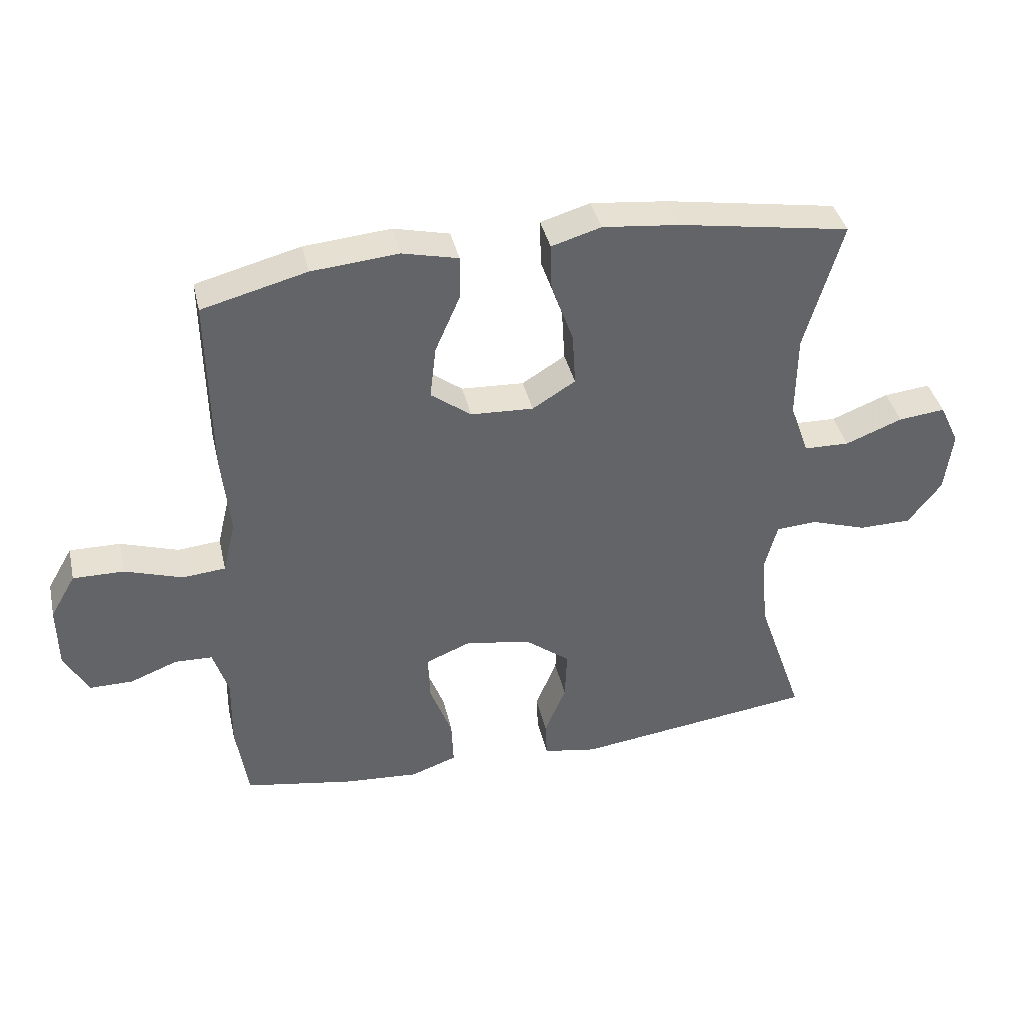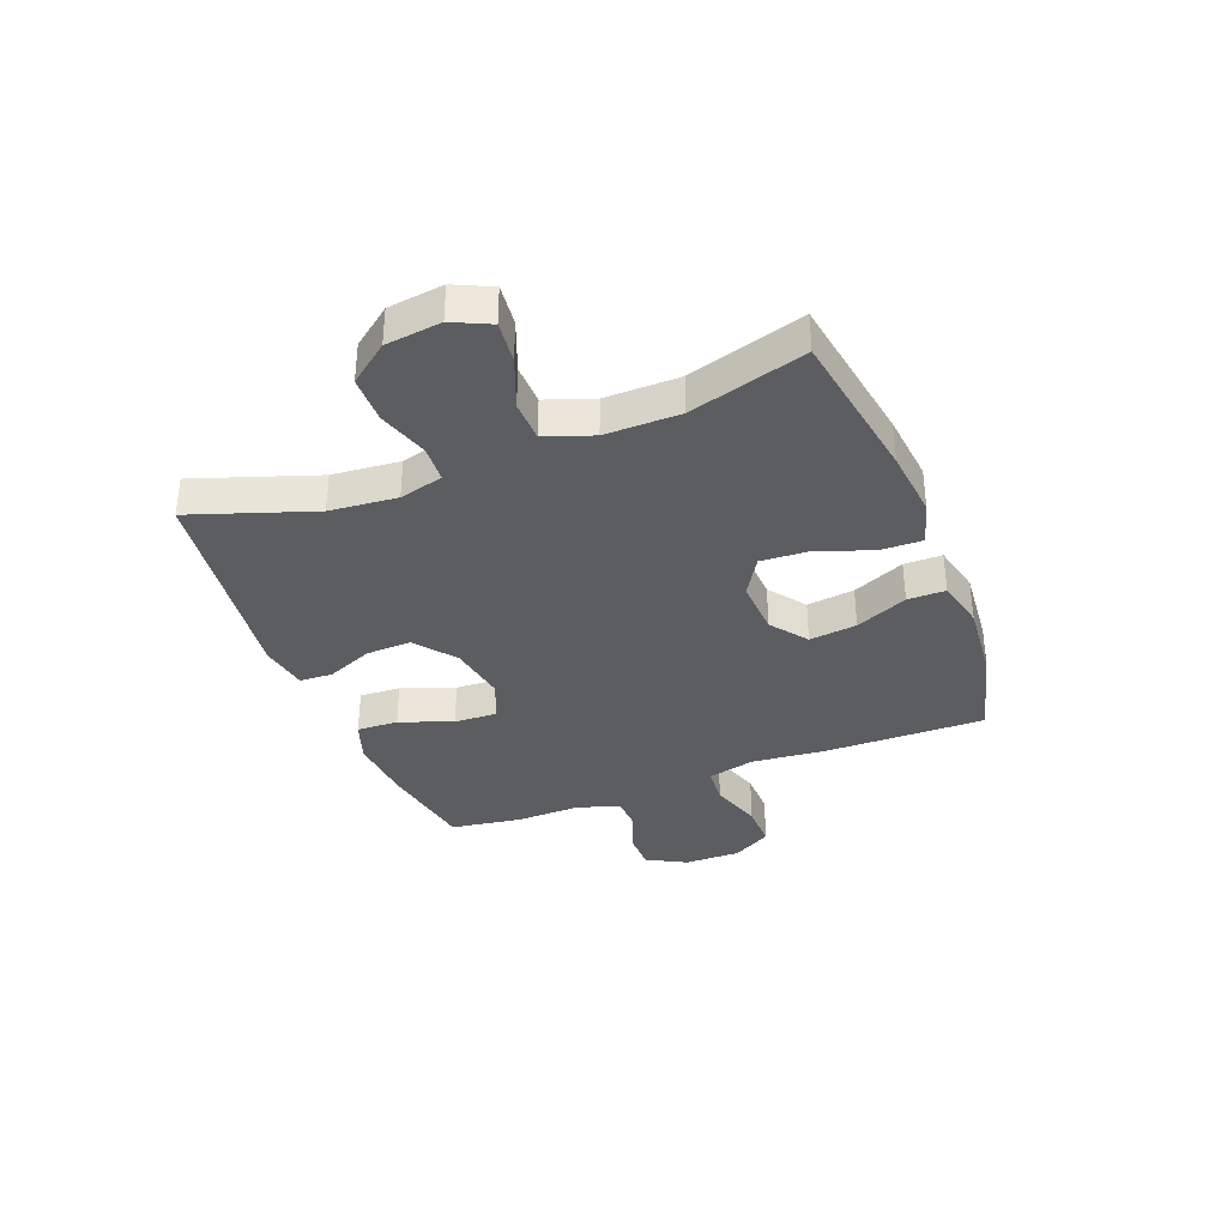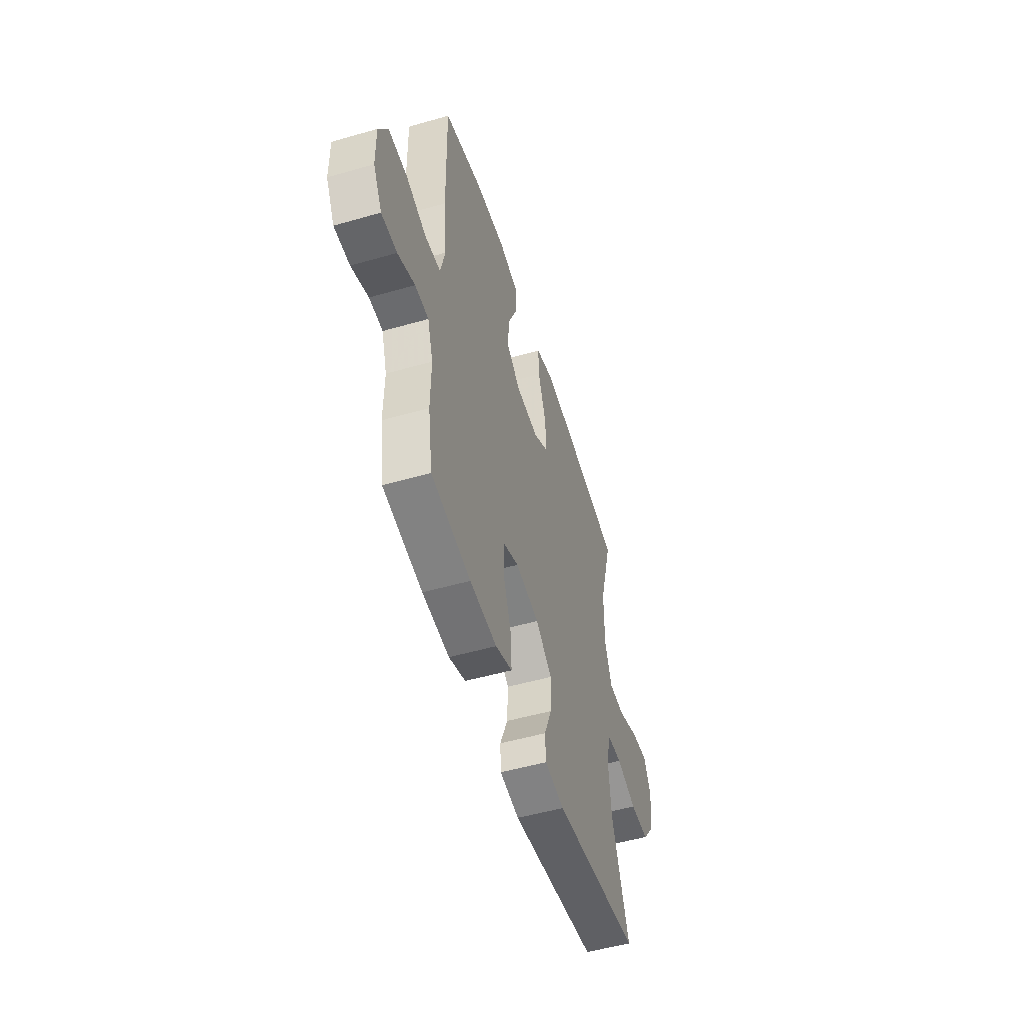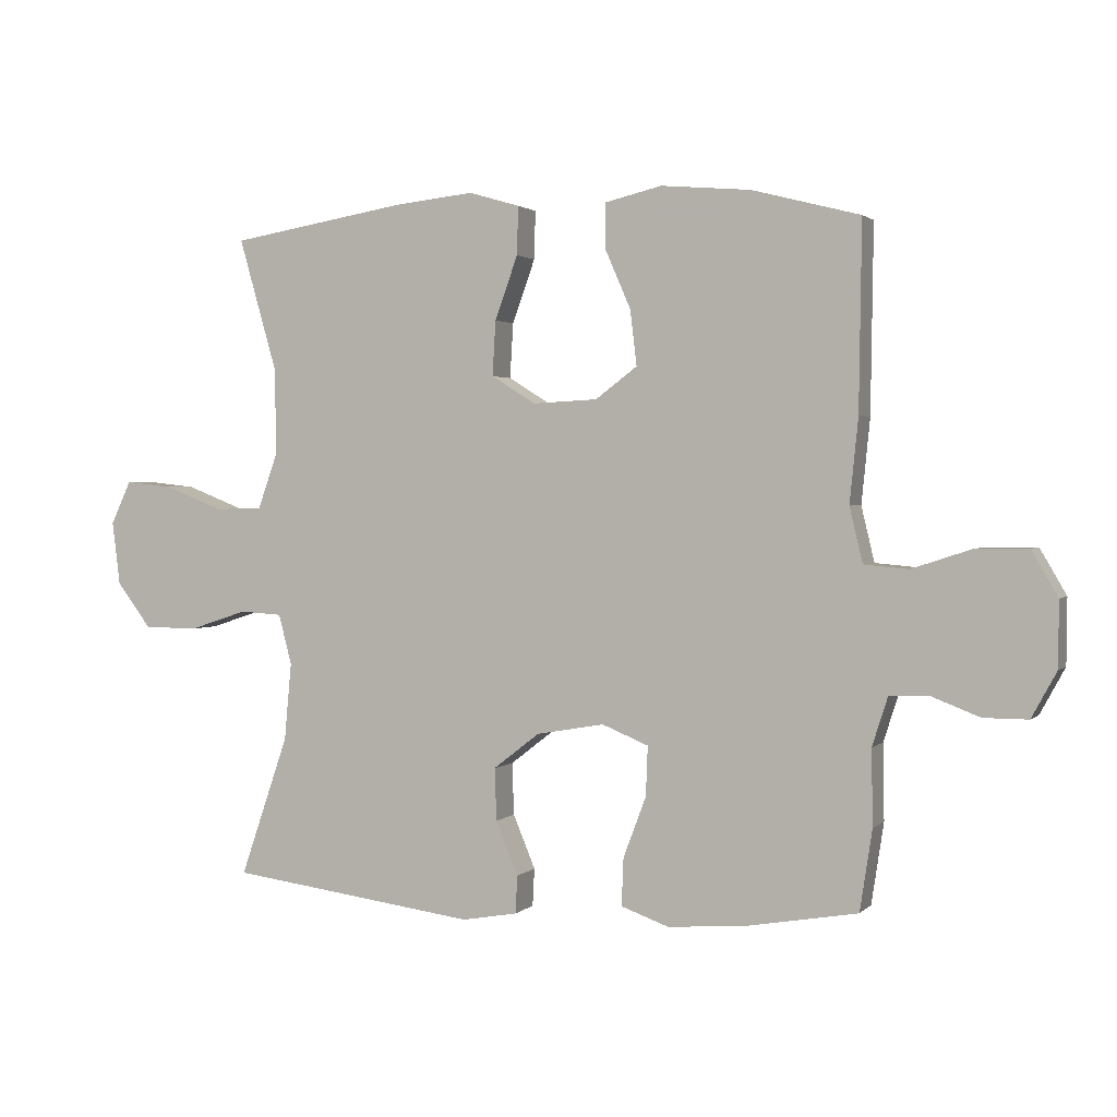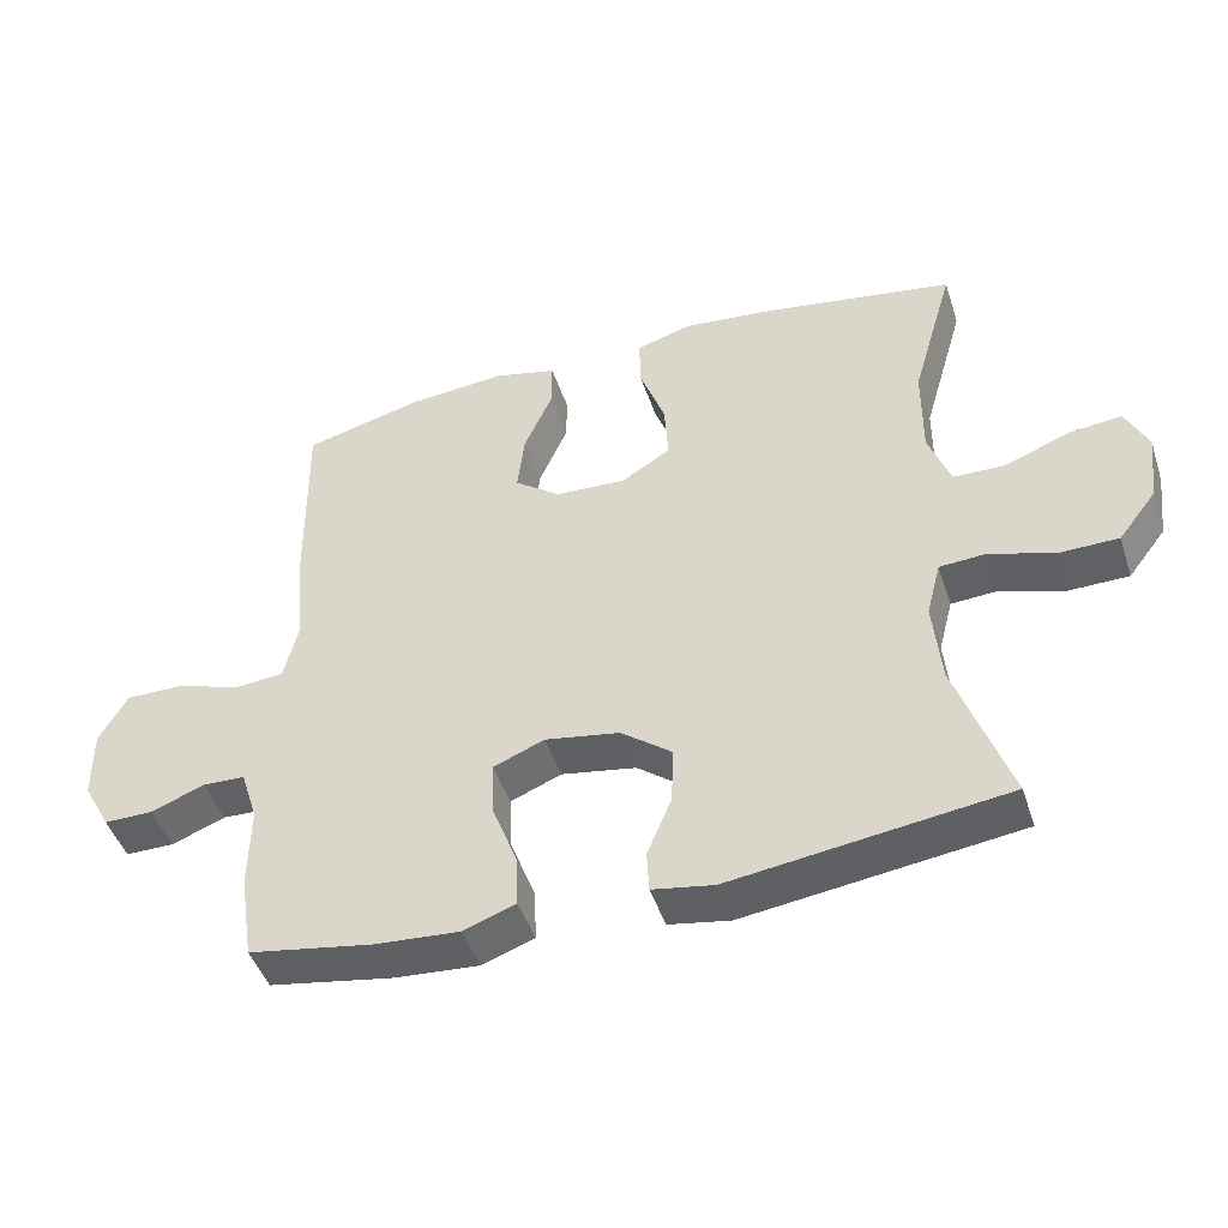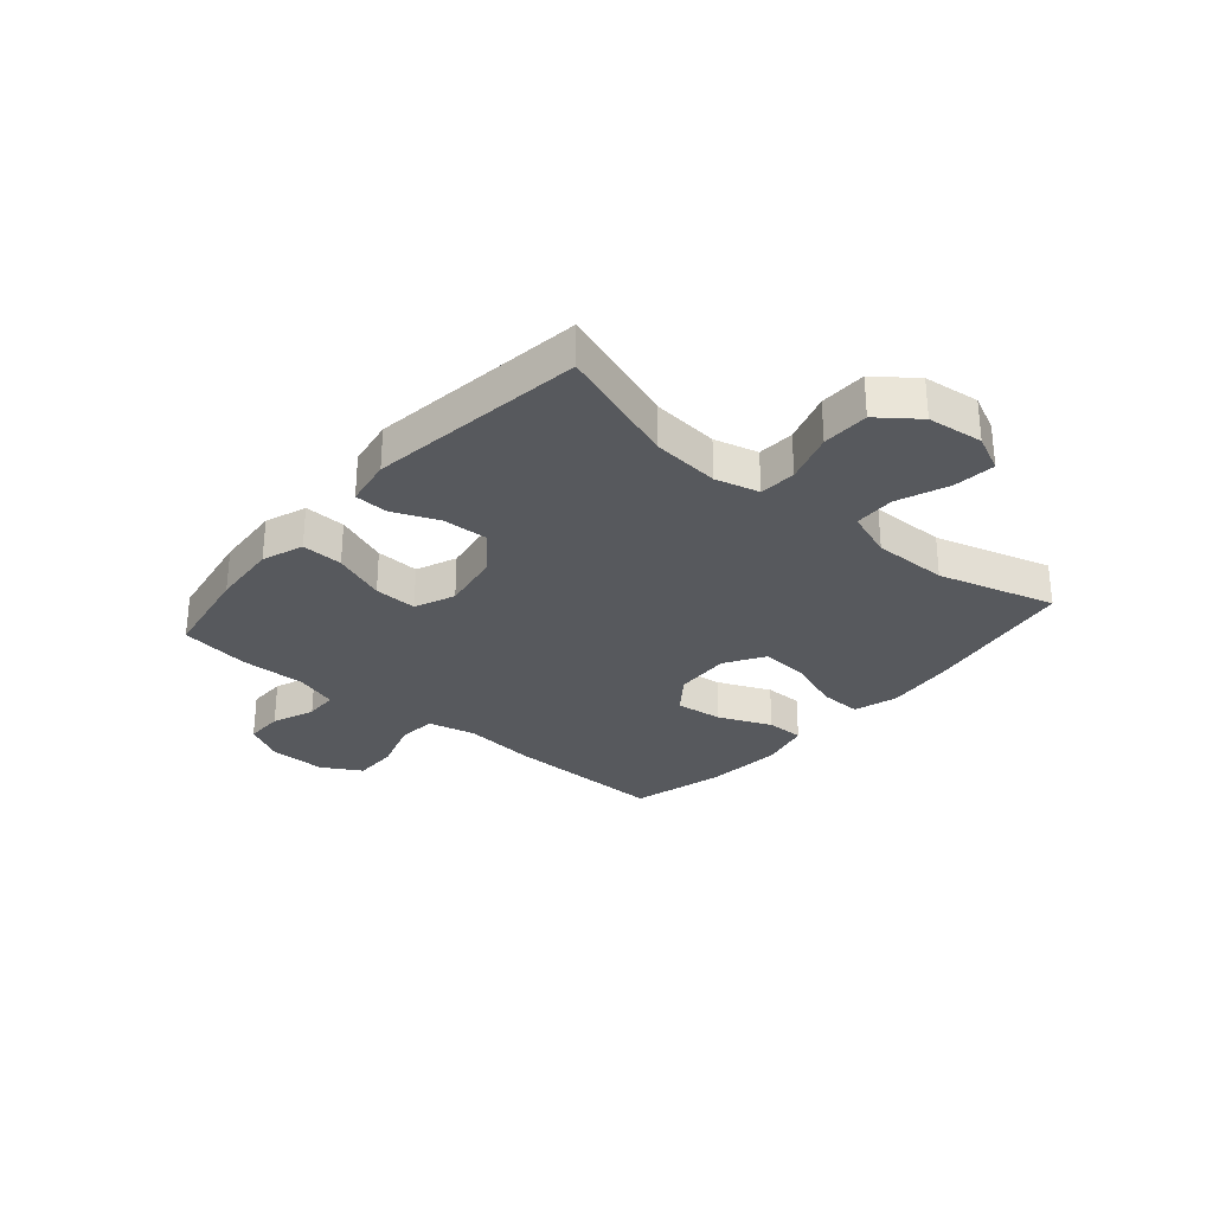
<metadata>
{"format":"obj","ext":"obj","renderer":"f3d","projection":"perspective","resolution":1024,"background":"white","views":[{"elev":39.3,"azim":167.2,"up":"+Z"},{"elev":-35.6,"azim":-68.7,"up":"+Y"},{"elev":-51.6,"azim":107.3,"up":"+Z"},{"elev":1.8,"azim":21.2,"up":"+Z"},{"elev":-46.3,"azim":-162.1,"up":"+Z"},{"elev":-29.3,"azim":-130.7,"up":"+Y"}]}
</metadata>
<code>
v -0.5 0.07 0.5
v -0.229 0.07 0.545
v -0.107 0.07 0.558
v -0.029 0.07 0.535
v -0.031 0.07 0.461
v -0.066 0.07 0.364
v -0.071 0.07 0.28
v -0.003 0.07 0.238
v 0.096 0.07 0.243
v 0.16 0.07 0.291
v 0.15 0.07 0.375
v 0.11 0.07 0.467
v 0.11 0.07 0.534
v 0.198 0.07 0.555
v 0.335 0.07 0.543
v 0.5 0.07 0.5
v 0.496 0.07 0.215
v 0.483 0.07 0.086
v 0.503 0.07 0.002
v 0.571 0.07 -0.004
v 0.662 0.07 0.026
v 0.742 0.07 0.027
v 0.782 0.07 -0.042
v 0.781 0.07 -0.142
v 0.743 0.07 -0.212
v 0.675 0.07 -0.212
v 0.6 0.07 -0.183
v 0.541 0.07 -0.185
v 0.517 0.07 -0.26
v 0.519 0.07 -0.376
v 0.5 0.07 -0.5
v 0.328 0.07 -0.53
v 0.21 0.07 -0.539
v 0.137 0.07 -0.513
v 0.14 0.07 -0.44
v 0.175 0.07 -0.347
v 0.178 0.07 -0.271
v 0.107 0.07 -0.242
v 0.003 0.07 -0.26
v -0.068 0.07 -0.315
v -0.065 0.07 -0.395
v -0.031 0.07 -0.477
v -0.034 0.07 -0.535
v -0.119 0.07 -0.55
v -0.5 0.07 -0.5
v -0.426 0.07 -0.285
v -0.415 0.07 -0.166
v -0.435 0.07 -0.089
v -0.5 0.07 -0.085
v -0.589 0.07 -0.114
v -0.672 0.07 -0.113
v -0.725 0.07 -0.044
v -0.737 0.07 0.054
v -0.706 0.07 0.12
v -0.632 0.07 0.112
v -0.542 0.07 0.077
v -0.47 0.07 0.079
v -0.44 0.07 0.163
v -0.441 0.07 0.295
v -0.5 0 0.5
v -0.229 0 0.545
v -0.107 0 0.558
v -0.029 0 0.535
v -0.031 0 0.461
v -0.066 0 0.364
v -0.071 0 0.28
v -0.003 0 0.238
v 0.096 0 0.243
v 0.16 0 0.291
v 0.15 0 0.375
v 0.11 0 0.467
v 0.11 0 0.534
v 0.198 0 0.555
v 0.335 0 0.543
v 0.5 0 0.5
v 0.496 0 0.215
v 0.483 0 0.086
v 0.503 0 0.002
v 0.571 0 -0.004
v 0.662 0 0.026
v 0.742 0 0.027
v 0.782 0 -0.042
v 0.781 0 -0.142
v 0.743 0 -0.212
v 0.675 0 -0.212
v 0.6 0 -0.183
v 0.541 0 -0.185
v 0.517 0 -0.26
v 0.519 0 -0.376
v 0.5 0 -0.5
v 0.328 0 -0.53
v 0.21 0 -0.539
v 0.137 0 -0.513
v 0.14 0 -0.44
v 0.175 0 -0.347
v 0.178 0 -0.271
v 0.107 0 -0.242
v 0.003 0 -0.26
v -0.068 0 -0.315
v -0.065 0 -0.395
v -0.031 0 -0.477
v -0.034 0 -0.535
v -0.119 0 -0.55
v -0.5 0 -0.5
v -0.426 0 -0.285
v -0.415 0 -0.166
v -0.435 0 -0.089
v -0.5 0 -0.085
v -0.589 0 -0.114
v -0.672 0 -0.113
v -0.725 0 -0.044
v -0.737 0 0.054
v -0.706 0 0.12
v -0.632 0 0.112
v -0.542 0 0.077
v -0.47 0 0.079
v -0.44 0 0.163
v -0.441 0 0.295
f 53 54 55 56
f 53 56 57
f 52 53 57
f 49 50 51 52
f 48 49 52 57
f 47 48 57 58
f 43 44 45 46
f 41 42 43 46
f 40 41 46 47
f 39 40 47 58
f 33 34 35 36
f 33 36 37
f 32 33 37
f 29 30 31 32
f 28 29 32 37
f 24 25 26 27
f 24 27 28
f 23 24 28
f 20 21 22 23
f 19 20 23 28
f 18 19 28 37
f 11 12 13 14
f 10 11 14 15
f 3 4 5 6
f 3 6 7
f 59 1 2 3
f 59 3 7
f 38 39 58 59
f 38 59 7 8
f 37 38 8 9
f 18 37 9 10
f 16 17 18
f 10 15 16 18
f 115 114 113 112
f 116 115 112
f 116 112 111
f 111 110 109 108
f 116 111 108 107
f 117 116 107 106
f 105 104 103 102
f 105 102 101 100
f 106 105 100 99
f 117 106 99 98
f 95 94 93 92
f 96 95 92
f 96 92 91
f 91 90 89 88
f 96 91 88 87
f 86 85 84 83
f 87 86 83
f 87 83 82
f 82 81 80 79
f 87 82 79 78
f 96 87 78 77
f 73 72 71 70
f 74 73 70 69
f 65 64 63 62
f 66 65 62
f 62 61 60 118
f 66 62 118
f 118 117 98 97
f 67 66 118 97
f 68 67 97 96
f 69 68 96 77
f 77 76 75
f 77 75 74 69
f 1 60 61 2
f 2 61 62 3
f 3 62 63 4
f 4 63 64 5
f 5 64 65 6
f 6 65 66 7
f 7 66 67 8
f 8 67 68 9
f 9 68 69 10
f 10 69 70 11
f 11 70 71 12
f 12 71 72 13
f 13 72 73 14
f 14 73 74 15
f 15 74 75 16
f 16 75 76 17
f 17 76 77 18
f 18 77 78 19
f 19 78 79 20
f 20 79 80 21
f 21 80 81 22
f 22 81 82 23
f 23 82 83 24
f 24 83 84 25
f 25 84 85 26
f 26 85 86 27
f 27 86 87 28
f 28 87 88 29
f 29 88 89 30
f 30 89 90 31
f 31 90 91 32
f 32 91 92 33
f 33 92 93 34
f 34 93 94 35
f 35 94 95 36
f 36 95 96 37
f 37 96 97 38
f 38 97 98 39
f 39 98 99 40
f 40 99 100 41
f 41 100 101 42
f 42 101 102 43
f 43 102 103 44
f 44 103 104 45
f 45 104 105 46
f 46 105 106 47
f 47 106 107 48
f 48 107 108 49
f 49 108 109 50
f 50 109 110 51
f 51 110 111 52
f 52 111 112 53
f 53 112 113 54
f 54 113 114 55
f 55 114 115 56
f 56 115 116 57
f 57 116 117 58
f 58 117 118 59
f 59 118 60 1

</code>
